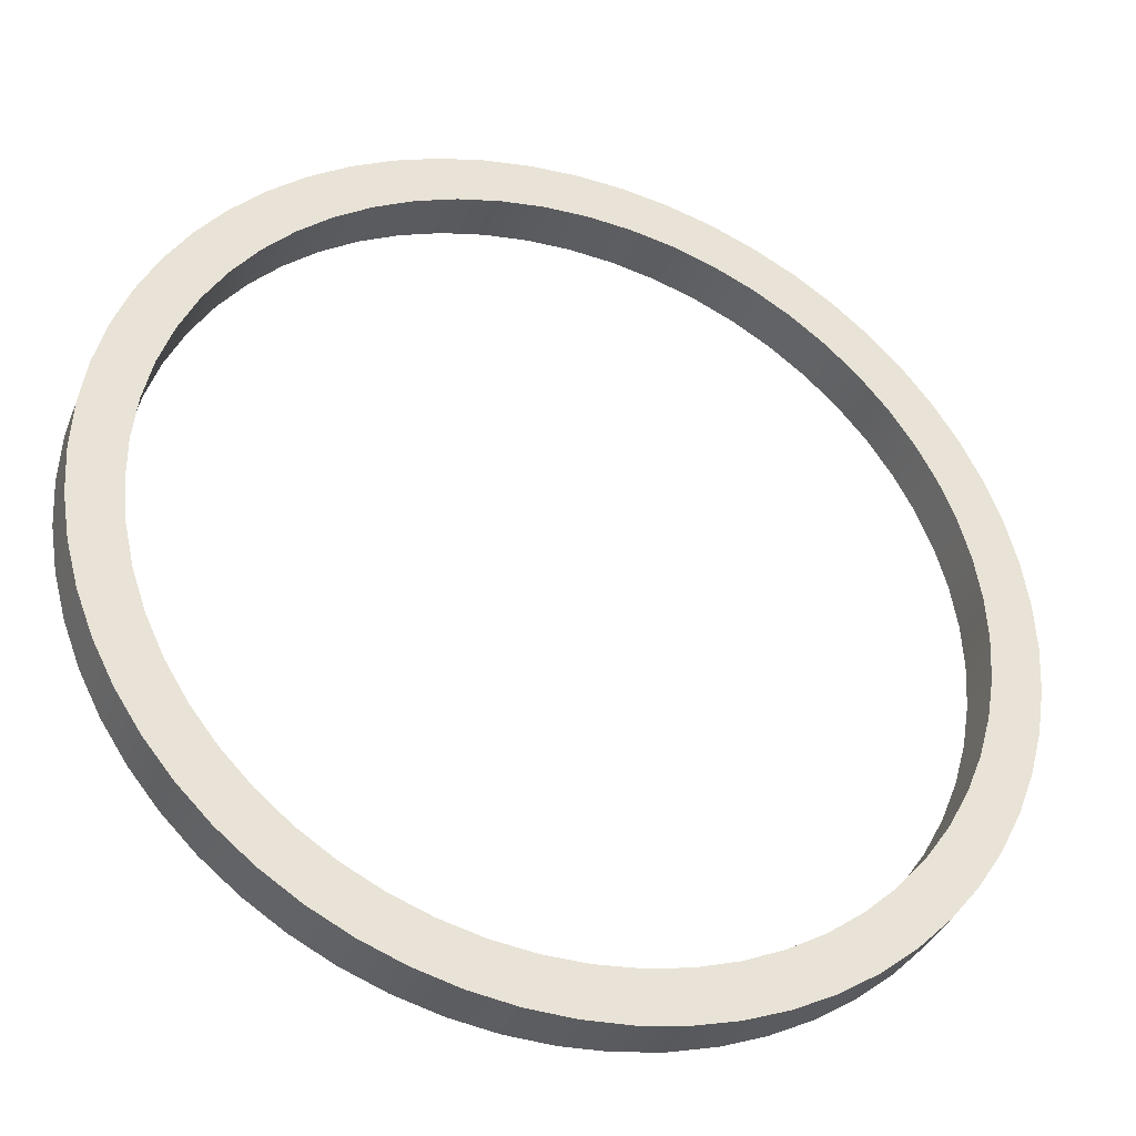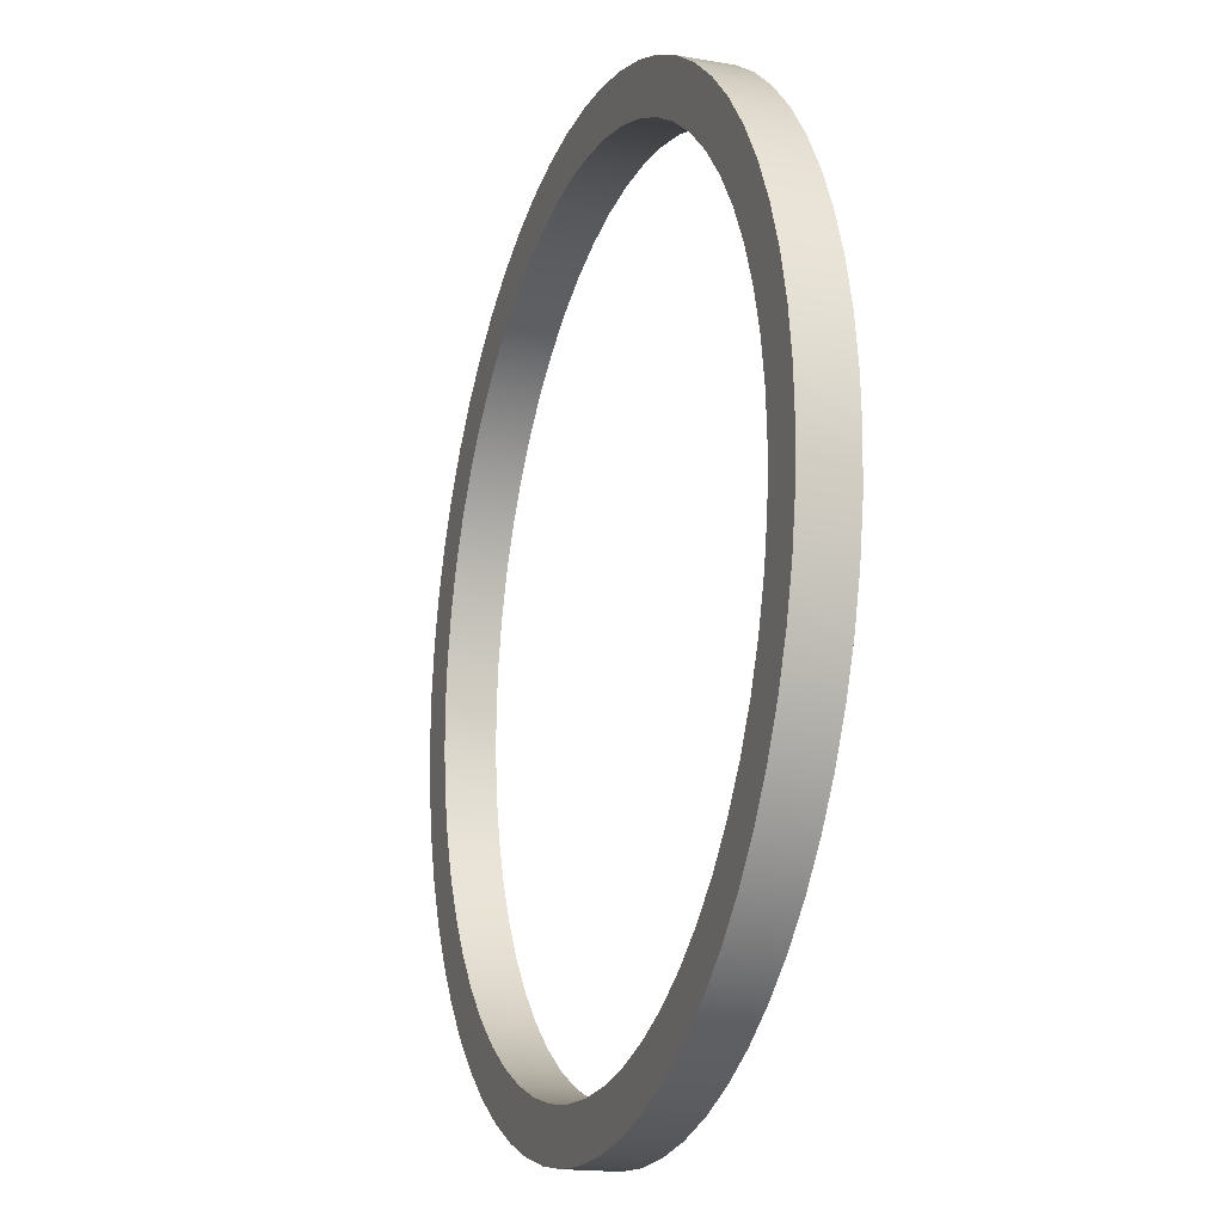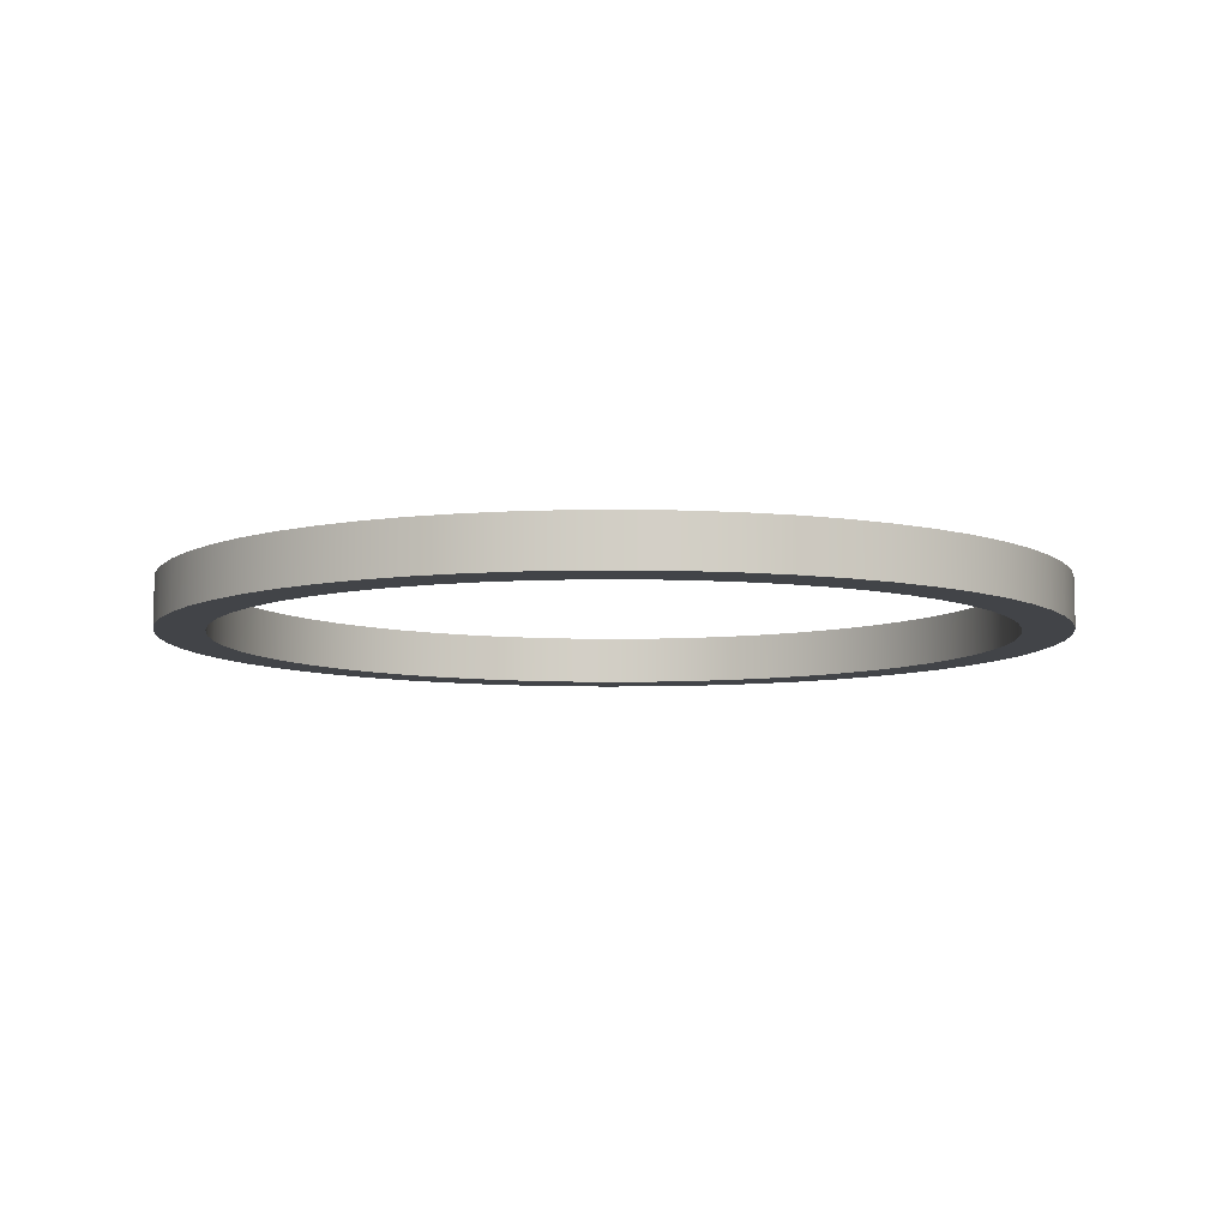
<metadata>
{"format":"obj","ext":"obj","renderer":"f3d","projection":"perspective","resolution":1024,"background":"white","views":[{"elev":-35.6,"azim":160.4,"up":"+Z"},{"elev":-17.2,"azim":-109.3,"up":"+Z"},{"elev":-7.7,"azim":40.3,"up":"+Y"}]}
</metadata>
<code>
v -20 0 2.449e-15
v -19.88 0 2.2
v -19.52 0 4.374
v -18.92 0 6.494
v -18.09 0 8.536
v -17.04 0 10.47
v -15.78 0 12.28
v -14.34 0 13.95
v -12.71 0 15.44
v -10.94 0 16.74
v -9.031 0 17.85
v -7.013 0 18.73
v -4.91 0 19.39
v -2.747 0 19.81
v -0.5511 0 19.99
v 1.652 0 19.93
v 3.834 0 19.63
v 5.97 0 19.09
v 8.034 0 18.32
v 10 0 17.32
v 11.84 0 16.12
v 13.55 0 14.71
v 15.08 0 13.14
v 16.44 0 11.4
v 17.59 0 9.519
v 18.53 0 7.526
v 19.25 0 5.442
v 19.73 0 3.292
v 19.97 0 1.102
v 19.97 0 -1.102
v 19.73 0 -3.292
v 19.25 0 -5.442
v 18.53 0 -7.526
v 17.59 0 -9.519
v 16.44 0 -11.4
v 15.08 0 -13.14
v 13.55 0 -14.71
v 11.84 0 -16.12
v 10 0 -17.32
v 8.034 0 -18.32
v 5.97 0 -19.09
v 3.834 0 -19.63
v 1.652 0 -19.93
v -0.5511 0 -19.99
v -2.747 0 -19.81
v -4.91 0 -19.39
v -7.013 0 -18.73
v -9.031 0 -17.85
v -10.94 0 -16.74
v -12.71 0 -15.44
v -14.34 0 -13.95
v -15.78 0 -12.28
v -17.04 0 -10.47
v -18.09 0 -8.536
v -18.92 0 -6.494
v -19.52 0 -4.374
v -19.88 0 -2.2
v -22.5 0 2.755e-15
v -22.38 0 -2.352
v -22.01 0 -4.678
v -21.4 0 -6.953
v -20.55 0 -9.152
v -19.49 0 -11.25
v -18.2 0 -13.23
v -16.72 0 -15.06
v -15.06 0 -16.72
v -13.23 0 -18.2
v -11.25 0 -19.49
v -9.152 0 -20.55
v -6.953 0 -21.4
v -4.678 0 -22.01
v -2.352 0 -22.38
v 1.378e-15 0 -22.5
v 2.352 0 -22.38
v 4.678 0 -22.01
v 6.953 0 -21.4
v 9.152 0 -20.55
v 11.25 0 -19.49
v 13.23 0 -18.2
v 15.06 0 -16.72
v 16.72 0 -15.06
v 18.2 0 -13.23
v 19.49 0 -11.25
v 20.55 0 -9.152
v 21.4 0 -6.953
v 22.01 0 -4.678
v 22.38 0 -2.352
v 22.5 0 0
v 22.38 0 2.352
v 22.01 0 4.678
v 21.4 0 6.953
v 20.55 0 9.152
v 19.49 0 11.25
v 18.2 0 13.23
v 16.72 0 15.06
v 15.06 0 16.72
v 13.23 0 18.2
v 11.25 0 19.49
v 9.152 0 20.55
v 6.953 0 21.4
v 4.678 0 22.01
v 2.352 0 22.38
v 1.378e-15 0 22.5
v -2.352 0 22.38
v -4.678 0 22.01
v -6.953 0 21.4
v -9.152 0 20.55
v -11.25 0 19.49
v -13.23 0 18.2
v -15.06 0 16.72
v -16.72 0 15.06
v -18.2 0 13.23
v -19.49 0 11.25
v -20.55 0 9.152
v -21.4 0 6.953
v -22.01 0 4.678
v -22.38 0 2.352
v -22.5 2.5 2.755e-15
v -22.38 2.5 -2.352
v -22.01 2.5 -4.678
v -21.4 2.5 -6.953
v -20.55 2.5 -9.152
v -19.49 2.5 -11.25
v -18.2 2.5 -13.23
v -16.72 2.5 -15.06
v -15.06 2.5 -16.72
v -13.23 2.5 -18.2
v -11.25 2.5 -19.49
v -9.152 2.5 -20.55
v -6.953 2.5 -21.4
v -4.678 2.5 -22.01
v -2.352 2.5 -22.38
v 1.378e-15 2.5 -22.5
v 2.352 2.5 -22.38
v 4.678 2.5 -22.01
v 6.953 2.5 -21.4
v 9.152 2.5 -20.55
v 11.25 2.5 -19.49
v 13.23 2.5 -18.2
v 15.06 2.5 -16.72
v 16.72 2.5 -15.06
v 18.2 2.5 -13.23
v 19.49 2.5 -11.25
v 20.55 2.5 -9.152
v 21.4 2.5 -6.953
v 22.01 2.5 -4.678
v 22.38 2.5 -2.352
v 22.5 2.5 0
v 22.38 2.5 2.352
v 22.01 2.5 4.678
v 21.4 2.5 6.953
v 20.55 2.5 9.152
v 19.49 2.5 11.25
v 18.2 2.5 13.23
v 16.72 2.5 15.06
v 15.06 2.5 16.72
v 13.23 2.5 18.2
v 11.25 2.5 19.49
v 9.152 2.5 20.55
v 6.953 2.5 21.4
v 4.678 2.5 22.01
v 2.352 2.5 22.38
v 1.378e-15 2.5 22.5
v -2.352 2.5 22.38
v -4.678 2.5 22.01
v -6.953 2.5 21.4
v -9.152 2.5 20.55
v -11.25 2.5 19.49
v -13.23 2.5 18.2
v -15.06 2.5 16.72
v -16.72 2.5 15.06
v -18.2 2.5 13.23
v -19.49 2.5 11.25
v -20.55 2.5 9.152
v -21.4 2.5 6.953
v -22.01 2.5 4.678
v -22.38 2.5 2.352
v -22.5 0 2.755e-15
v -22.38 0 2.352
v -22.01 0 4.678
v -21.4 0 6.953
v -20.55 0 9.152
v -19.49 0 11.25
v -18.2 0 13.23
v -16.72 0 15.06
v -15.06 0 16.72
v -13.23 0 18.2
v -11.25 0 19.49
v -9.152 0 20.55
v -6.953 0 21.4
v -4.678 0 22.01
v -2.352 0 22.38
v 1.378e-15 0 22.5
v 2.352 0 22.38
v 4.678 0 22.01
v 6.953 0 21.4
v 9.152 0 20.55
v 11.25 0 19.49
v 13.23 0 18.2
v 15.06 0 16.72
v 16.72 0 15.06
v 18.2 0 13.23
v 19.49 0 11.25
v 20.55 0 9.152
v 21.4 0 6.953
v 22.01 0 4.678
v 22.38 0 2.352
v 22.5 0 0
v 22.38 0 -2.352
v 22.01 0 -4.678
v 21.4 0 -6.953
v 20.55 0 -9.152
v 19.49 0 -11.25
v 18.2 0 -13.23
v 16.72 0 -15.06
v 15.06 0 -16.72
v 13.23 0 -18.2
v 11.25 0 -19.49
v 9.152 0 -20.55
v 6.953 0 -21.4
v 4.678 0 -22.01
v 2.352 0 -22.38
v 1.378e-15 0 -22.5
v -2.352 0 -22.38
v -4.678 0 -22.01
v -6.953 0 -21.4
v -9.152 0 -20.55
v -11.25 0 -19.49
v -13.23 0 -18.2
v -15.06 0 -16.72
v -16.72 0 -15.06
v -18.2 0 -13.23
v -19.49 0 -11.25
v -20.55 0 -9.152
v -21.4 0 -6.953
v -22.01 0 -4.678
v -22.38 0 -2.352
v -22.5 0 2.755e-15
v -22.5 2.5 2.755e-15
v -20 2.5 2.449e-15
v -19.88 2.5 -2.2
v -19.52 2.5 -4.374
v -18.92 2.5 -6.494
v -18.09 2.5 -8.536
v -17.04 2.5 -10.47
v -15.78 2.5 -12.28
v -14.34 2.5 -13.95
v -12.71 2.5 -15.44
v -10.94 2.5 -16.74
v -9.031 2.5 -17.85
v -7.013 2.5 -18.73
v -4.91 2.5 -19.39
v -2.747 2.5 -19.81
v -0.5511 2.5 -19.99
v 1.652 2.5 -19.93
v 3.834 2.5 -19.63
v 5.97 2.5 -19.09
v 8.034 2.5 -18.32
v 10 2.5 -17.32
v 11.84 2.5 -16.12
v 13.55 2.5 -14.71
v 15.08 2.5 -13.14
v 16.44 2.5 -11.4
v 17.59 2.5 -9.519
v 18.53 2.5 -7.526
v 19.25 2.5 -5.442
v 19.73 2.5 -3.292
v 19.97 2.5 -1.102
v 19.97 2.5 1.102
v 19.73 2.5 3.292
v 19.25 2.5 5.442
v 18.53 2.5 7.526
v 17.59 2.5 9.519
v 16.44 2.5 11.4
v 15.08 2.5 13.14
v 13.55 2.5 14.71
v 11.84 2.5 16.12
v 10 2.5 17.32
v 8.034 2.5 18.32
v 5.97 2.5 19.09
v 3.834 2.5 19.63
v 1.652 2.5 19.93
v -0.5511 2.5 19.99
v -2.747 2.5 19.81
v -4.91 2.5 19.39
v -7.013 2.5 18.73
v -9.031 2.5 17.85
v -10.94 2.5 16.74
v -12.71 2.5 15.44
v -14.34 2.5 13.95
v -15.78 2.5 12.28
v -17.04 2.5 10.47
v -18.09 2.5 8.536
v -18.92 2.5 6.494
v -19.52 2.5 4.374
v -19.88 2.5 2.2
v -22.5 2.5 2.755e-15
v -22.38 2.5 2.352
v -22.01 2.5 4.678
v -21.4 2.5 6.953
v -20.55 2.5 9.152
v -19.49 2.5 11.25
v -18.2 2.5 13.23
v -16.72 2.5 15.06
v -15.06 2.5 16.72
v -13.23 2.5 18.2
v -11.25 2.5 19.49
v -9.152 2.5 20.55
v -6.953 2.5 21.4
v -4.678 2.5 22.01
v -2.352 2.5 22.38
v 1.378e-15 2.5 22.5
v 2.352 2.5 22.38
v 4.678 2.5 22.01
v 6.953 2.5 21.4
v 9.152 2.5 20.55
v 11.25 2.5 19.49
v 13.23 2.5 18.2
v 15.06 2.5 16.72
v 16.72 2.5 15.06
v 18.2 2.5 13.23
v 19.49 2.5 11.25
v 20.55 2.5 9.152
v 21.4 2.5 6.953
v 22.01 2.5 4.678
v 22.38 2.5 2.352
v 22.5 2.5 0
v 22.38 2.5 -2.352
v 22.01 2.5 -4.678
v 21.4 2.5 -6.953
v 20.55 2.5 -9.152
v 19.49 2.5 -11.25
v 18.2 2.5 -13.23
v 16.72 2.5 -15.06
v 15.06 2.5 -16.72
v 13.23 2.5 -18.2
v 11.25 2.5 -19.49
v 9.152 2.5 -20.55
v 6.953 2.5 -21.4
v 4.678 2.5 -22.01
v 2.352 2.5 -22.38
v 1.378e-15 2.5 -22.5
v -2.352 2.5 -22.38
v -4.678 2.5 -22.01
v -6.953 2.5 -21.4
v -9.152 2.5 -20.55
v -11.25 2.5 -19.49
v -13.23 2.5 -18.2
v -15.06 2.5 -16.72
v -16.72 2.5 -15.06
v -18.2 2.5 -13.23
v -19.49 2.5 -11.25
v -20.55 2.5 -9.152
v -21.4 2.5 -6.953
v -22.01 2.5 -4.678
v -22.38 2.5 -2.352
v -20 2.5 2.449e-15
v -19.88 2.5 2.2
v -19.52 2.5 4.374
v -18.92 2.5 6.494
v -18.09 2.5 8.536
v -17.04 2.5 10.47
v -15.78 2.5 12.28
v -14.34 2.5 13.95
v -12.71 2.5 15.44
v -10.94 2.5 16.74
v -9.031 2.5 17.85
v -7.013 2.5 18.73
v -4.91 2.5 19.39
v -2.747 2.5 19.81
v -0.5511 2.5 19.99
v 1.652 2.5 19.93
v 3.834 2.5 19.63
v 5.97 2.5 19.09
v 8.034 2.5 18.32
v 10 2.5 17.32
v 11.84 2.5 16.12
v 13.55 2.5 14.71
v 15.08 2.5 13.14
v 16.44 2.5 11.4
v 17.59 2.5 9.519
v 18.53 2.5 7.526
v 19.25 2.5 5.442
v 19.73 2.5 3.292
v 19.97 2.5 1.102
v 19.97 2.5 -1.102
v 19.73 2.5 -3.292
v 19.25 2.5 -5.442
v 18.53 2.5 -7.526
v 17.59 2.5 -9.519
v 16.44 2.5 -11.4
v 15.08 2.5 -13.14
v 13.55 2.5 -14.71
v 11.84 2.5 -16.12
v 10 2.5 -17.32
v 8.034 2.5 -18.32
v 5.97 2.5 -19.09
v 3.834 2.5 -19.63
v 1.652 2.5 -19.93
v -0.5511 2.5 -19.99
v -2.747 2.5 -19.81
v -4.91 2.5 -19.39
v -7.013 2.5 -18.73
v -9.031 2.5 -17.85
v -10.94 2.5 -16.74
v -12.71 2.5 -15.44
v -14.34 2.5 -13.95
v -15.78 2.5 -12.28
v -17.04 2.5 -10.47
v -18.09 2.5 -8.536
v -18.92 2.5 -6.494
v -19.52 2.5 -4.374
v -19.88 2.5 -2.2
v -20 0 2.449e-15
v -19.88 0 -2.2
v -19.52 0 -4.374
v -18.92 0 -6.494
v -18.09 0 -8.536
v -17.04 0 -10.47
v -15.78 0 -12.28
v -14.34 0 -13.95
v -12.71 0 -15.44
v -10.94 0 -16.74
v -9.031 0 -17.85
v -7.013 0 -18.73
v -4.91 0 -19.39
v -2.747 0 -19.81
v -0.5511 0 -19.99
v 1.652 0 -19.93
v 3.834 0 -19.63
v 5.97 0 -19.09
v 8.034 0 -18.32
v 10 0 -17.32
v 11.84 0 -16.12
v 13.55 0 -14.71
v 15.08 0 -13.14
v 16.44 0 -11.4
v 17.59 0 -9.519
v 18.53 0 -7.526
v 19.25 0 -5.442
v 19.73 0 -3.292
v 19.97 0 -1.102
v 19.97 0 1.102
v 19.73 0 3.292
v 19.25 0 5.442
v 18.53 0 7.526
v 17.59 0 9.519
v 16.44 0 11.4
v 15.08 0 13.14
v 13.55 0 14.71
v 11.84 0 16.12
v 10 0 17.32
v 8.034 0 18.32
v 5.97 0 19.09
v 3.834 0 19.63
v 1.652 0 19.93
v -0.5511 0 19.99
v -2.747 0 19.81
v -4.91 0 19.39
v -7.013 0 18.73
v -9.031 0 17.85
v -10.94 0 16.74
v -12.71 0 15.44
v -14.34 0 13.95
v -15.78 0 12.28
v -17.04 0 10.47
v -18.09 0 8.536
v -18.92 0 6.494
v -19.52 0 4.374
v -19.88 0 2.2
v -20 2.5 2.449e-15
v -20 0 2.449e-15
f 2 117 1
f 1 117 58
f 1 58 59
f 117 2 116
f 116 2 3
f 116 3 115
f 115 3 4
f 115 4 114
f 114 4 5
f 114 5 113
f 113 5 6
f 113 6 112
f 112 6 7
f 112 7 111
f 111 7 8
f 111 8 110
f 110 8 9
f 110 9 109
f 109 9 10
f 109 10 108
f 108 10 11
f 108 11 107
f 107 11 12
f 107 12 106
f 106 12 13
f 106 13 105
f 105 13 14
f 105 14 104
f 104 14 15
f 104 15 103
f 103 15 16
f 103 16 102
f 102 16 17
f 102 17 101
f 101 17 18
f 101 18 100
f 100 18 19
f 100 19 99
f 99 19 20
f 99 20 98
f 98 20 97
f 97 20 21
f 97 21 96
f 96 21 22
f 96 22 95
f 95 22 23
f 95 23 94
f 94 23 24
f 94 24 93
f 93 24 25
f 93 25 92
f 92 25 26
f 92 26 91
f 91 26 27
f 91 27 90
f 90 27 28
f 90 28 89
f 89 28 29
f 89 29 88
f 88 29 30
f 88 30 87
f 87 30 31
f 87 31 86
f 86 31 32
f 86 32 85
f 85 32 33
f 85 33 84
f 84 33 34
f 84 34 83
f 83 34 35
f 83 35 82
f 82 35 36
f 82 36 81
f 81 36 37
f 81 37 80
f 80 37 38
f 80 38 79
f 79 38 39
f 79 39 78
f 78 39 77
f 77 39 40
f 77 40 76
f 76 40 41
f 76 41 75
f 75 41 42
f 75 42 74
f 74 42 43
f 74 43 73
f 73 43 44
f 73 44 72
f 72 44 45
f 72 45 71
f 71 45 46
f 71 46 70
f 70 46 47
f 70 47 69
f 69 47 48
f 69 48 68
f 68 48 49
f 68 49 67
f 67 49 50
f 67 50 66
f 66 50 51
f 66 51 65
f 65 51 52
f 65 52 64
f 64 52 53
f 64 53 63
f 63 53 54
f 63 54 62
f 62 54 55
f 62 55 61
f 61 55 56
f 61 56 60
f 60 56 57
f 60 57 59
f 59 57 1
f 119 237 118
f 118 237 238
f 239 178 177
f 177 178 179
f 177 179 176
f 176 179 180
f 176 180 175
f 175 180 181
f 175 181 174
f 174 181 182
f 174 182 173
f 173 182 183
f 173 183 172
f 172 183 184
f 172 184 171
f 171 184 185
f 171 185 170
f 170 185 186
f 170 186 169
f 169 186 187
f 169 187 168
f 168 187 188
f 168 188 167
f 167 188 189
f 167 189 166
f 166 189 190
f 166 190 165
f 165 190 191
f 165 191 164
f 164 191 192
f 164 192 163
f 163 192 193
f 163 193 162
f 162 193 194
f 162 194 161
f 161 194 195
f 161 195 160
f 160 195 196
f 160 196 159
f 159 196 197
f 159 197 158
f 158 197 198
f 158 198 157
f 157 198 199
f 157 199 156
f 156 199 200
f 156 200 155
f 155 200 201
f 155 201 154
f 154 201 202
f 154 202 153
f 153 202 203
f 153 203 152
f 152 203 204
f 152 204 151
f 151 204 205
f 151 205 150
f 150 205 206
f 150 206 149
f 149 206 207
f 149 207 148
f 148 207 208
f 148 208 147
f 147 208 209
f 147 209 146
f 146 209 210
f 146 210 145
f 145 210 211
f 145 211 144
f 144 211 212
f 144 212 143
f 143 212 213
f 143 213 142
f 142 213 214
f 142 214 141
f 141 214 215
f 141 215 140
f 140 215 216
f 140 216 139
f 139 216 217
f 139 217 138
f 138 217 218
f 138 218 137
f 137 218 219
f 137 219 136
f 136 219 220
f 136 220 135
f 135 220 221
f 135 221 134
f 134 221 222
f 134 222 133
f 133 222 223
f 133 223 132
f 132 223 224
f 132 224 131
f 131 224 225
f 131 225 130
f 130 225 226
f 130 226 129
f 129 226 227
f 129 227 128
f 128 227 228
f 128 228 127
f 127 228 229
f 127 229 126
f 126 229 230
f 126 230 125
f 125 230 231
f 125 231 124
f 124 231 232
f 124 232 123
f 123 232 233
f 123 233 122
f 122 233 234
f 122 234 121
f 121 234 235
f 121 235 120
f 120 235 236
f 120 236 119
f 119 236 237
f 241 356 240
f 240 356 297
f 240 297 298
f 356 241 355
f 355 241 242
f 355 242 354
f 354 242 243
f 354 243 353
f 353 243 244
f 353 244 352
f 352 244 245
f 352 245 351
f 351 245 246
f 351 246 350
f 350 246 247
f 350 247 349
f 349 247 248
f 349 248 348
f 348 248 249
f 348 249 347
f 347 249 250
f 347 250 346
f 346 250 251
f 346 251 345
f 345 251 252
f 345 252 344
f 344 252 253
f 344 253 343
f 343 253 254
f 343 254 342
f 342 254 255
f 342 255 341
f 341 255 256
f 341 256 340
f 340 256 257
f 340 257 339
f 339 257 258
f 339 258 338
f 338 258 259
f 338 259 337
f 337 259 336
f 336 259 260
f 336 260 335
f 335 260 261
f 335 261 334
f 334 261 262
f 334 262 333
f 333 262 263
f 333 263 332
f 332 263 264
f 332 264 331
f 331 264 265
f 331 265 330
f 330 265 266
f 330 266 329
f 329 266 267
f 329 267 328
f 328 267 268
f 328 268 327
f 327 268 269
f 327 269 326
f 326 269 270
f 326 270 325
f 325 270 271
f 325 271 324
f 324 271 272
f 324 272 323
f 323 272 273
f 323 273 322
f 322 273 274
f 322 274 321
f 321 274 275
f 321 275 320
f 320 275 276
f 320 276 319
f 319 276 277
f 319 277 318
f 318 277 278
f 318 278 317
f 317 278 316
f 316 278 279
f 316 279 315
f 315 279 280
f 315 280 314
f 314 280 281
f 314 281 313
f 313 281 282
f 313 282 312
f 312 282 283
f 312 283 311
f 311 283 284
f 311 284 310
f 310 284 285
f 310 285 309
f 309 285 286
f 309 286 308
f 308 286 287
f 308 287 307
f 307 287 288
f 307 288 306
f 306 288 289
f 306 289 305
f 305 289 290
f 305 290 304
f 304 290 291
f 304 291 303
f 303 291 292
f 303 292 302
f 302 292 293
f 302 293 301
f 301 293 294
f 301 294 300
f 300 294 295
f 300 295 299
f 299 295 296
f 299 296 298
f 298 296 240
f 358 470 357
f 357 470 472
f 471 414 413
f 413 414 415
f 413 415 412
f 412 415 416
f 412 416 411
f 411 416 417
f 411 417 410
f 410 417 418
f 410 418 409
f 409 418 419
f 409 419 408
f 408 419 420
f 408 420 407
f 407 420 421
f 407 421 406
f 406 421 422
f 406 422 405
f 405 422 423
f 405 423 404
f 404 423 424
f 404 424 403
f 403 424 425
f 403 425 402
f 402 425 426
f 402 426 401
f 401 426 427
f 401 427 400
f 400 427 428
f 400 428 399
f 399 428 429
f 399 429 398
f 398 429 430
f 398 430 397
f 397 430 431
f 397 431 396
f 396 431 432
f 396 432 395
f 395 432 433
f 395 433 394
f 394 433 434
f 394 434 393
f 393 434 435
f 393 435 392
f 392 435 436
f 392 436 391
f 391 436 437
f 391 437 390
f 390 437 438
f 390 438 389
f 389 438 439
f 389 439 388
f 388 439 440
f 388 440 387
f 387 440 441
f 387 441 386
f 386 441 442
f 386 442 385
f 385 442 443
f 385 443 384
f 384 443 444
f 384 444 383
f 383 444 445
f 383 445 382
f 382 445 446
f 382 446 381
f 381 446 447
f 381 447 380
f 380 447 448
f 380 448 379
f 379 448 449
f 379 449 378
f 378 449 450
f 378 450 377
f 377 450 451
f 377 451 376
f 376 451 452
f 376 452 375
f 375 452 453
f 375 453 374
f 374 453 454
f 374 454 373
f 373 454 455
f 373 455 372
f 372 455 456
f 372 456 371
f 371 456 457
f 371 457 370
f 370 457 458
f 370 458 369
f 369 458 459
f 369 459 368
f 368 459 460
f 368 460 367
f 367 460 461
f 367 461 366
f 366 461 462
f 366 462 365
f 365 462 463
f 365 463 364
f 364 463 464
f 364 464 363
f 363 464 465
f 363 465 362
f 362 465 466
f 362 466 361
f 361 466 467
f 361 467 360
f 360 467 468
f 360 468 359
f 359 468 469
f 359 469 358
f 358 469 470

</code>
